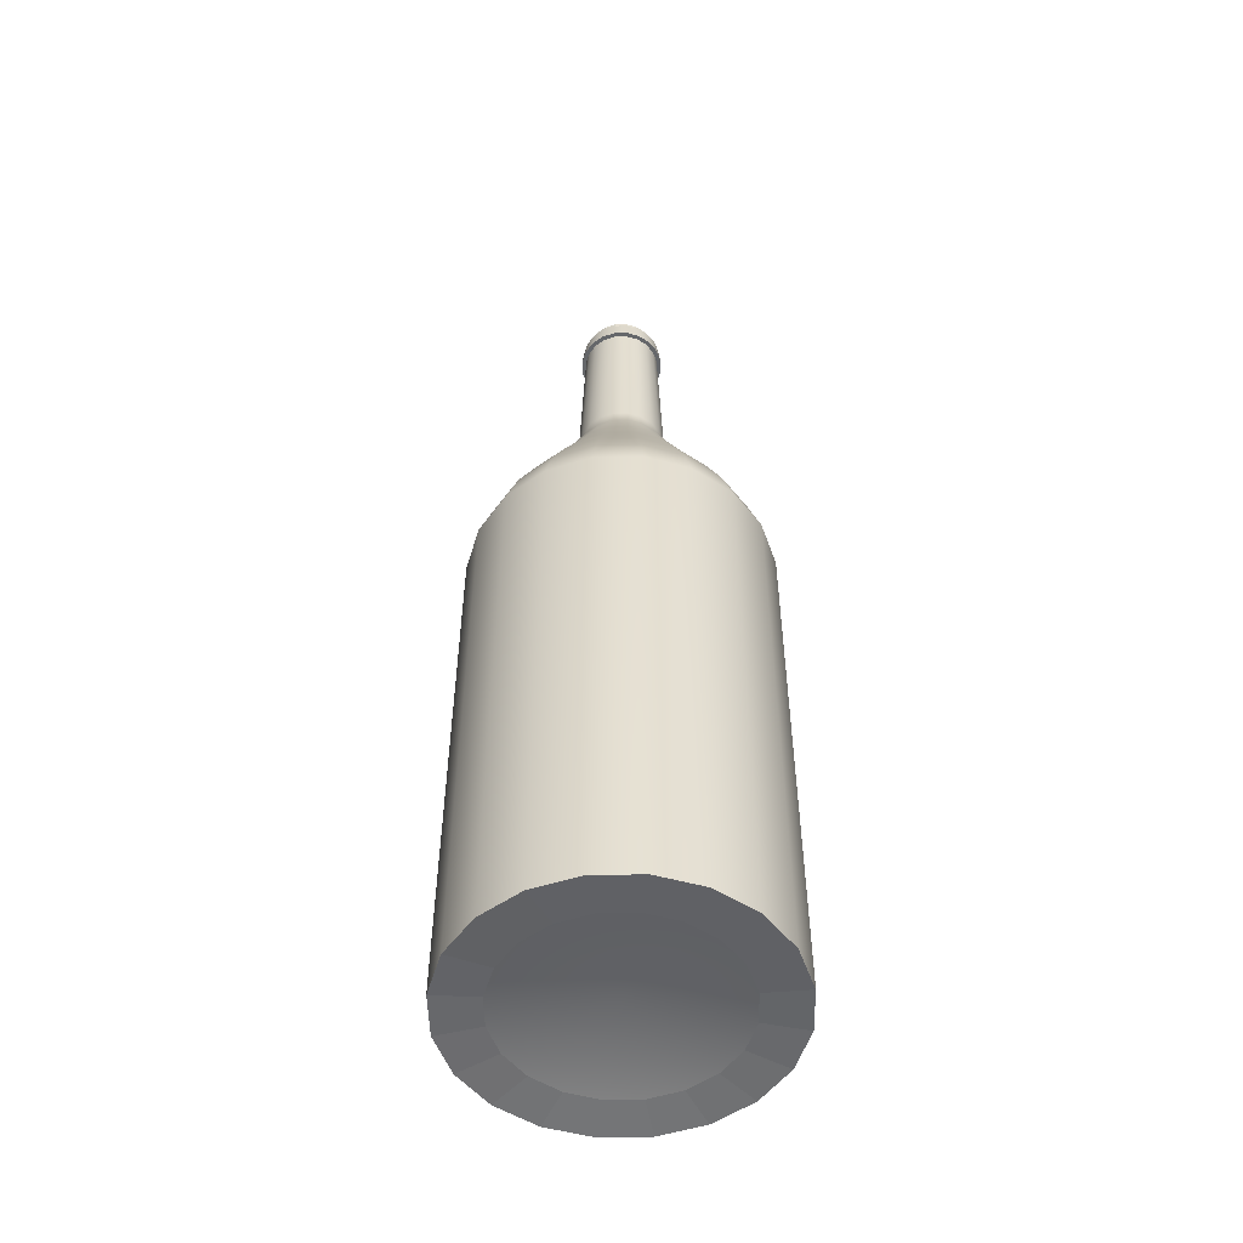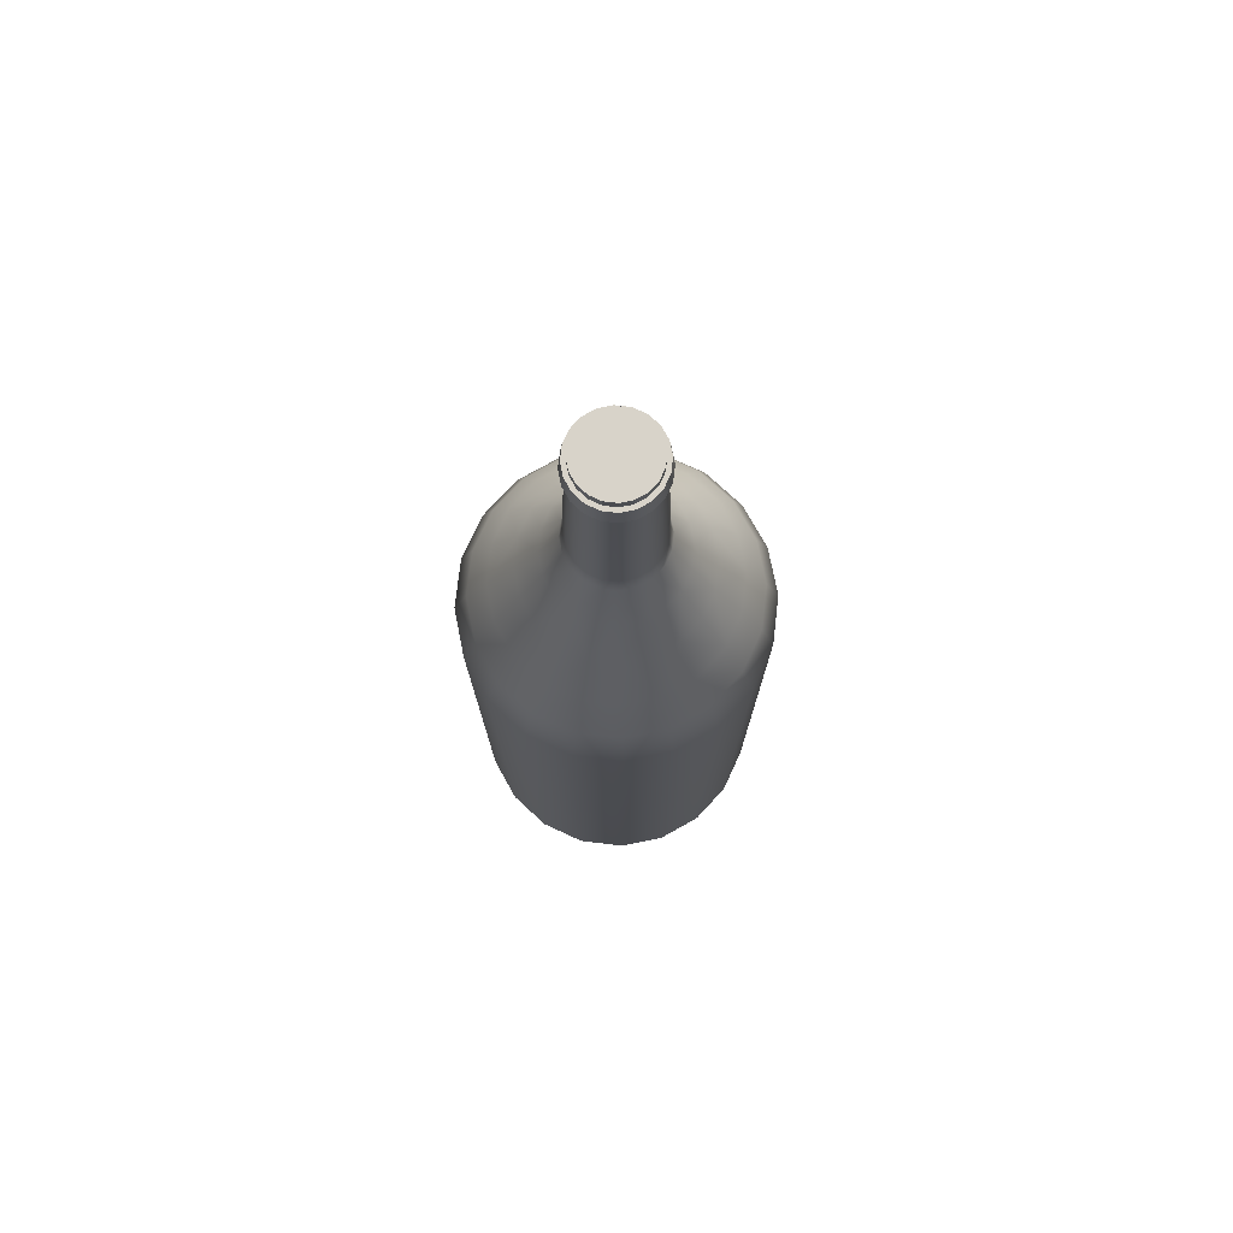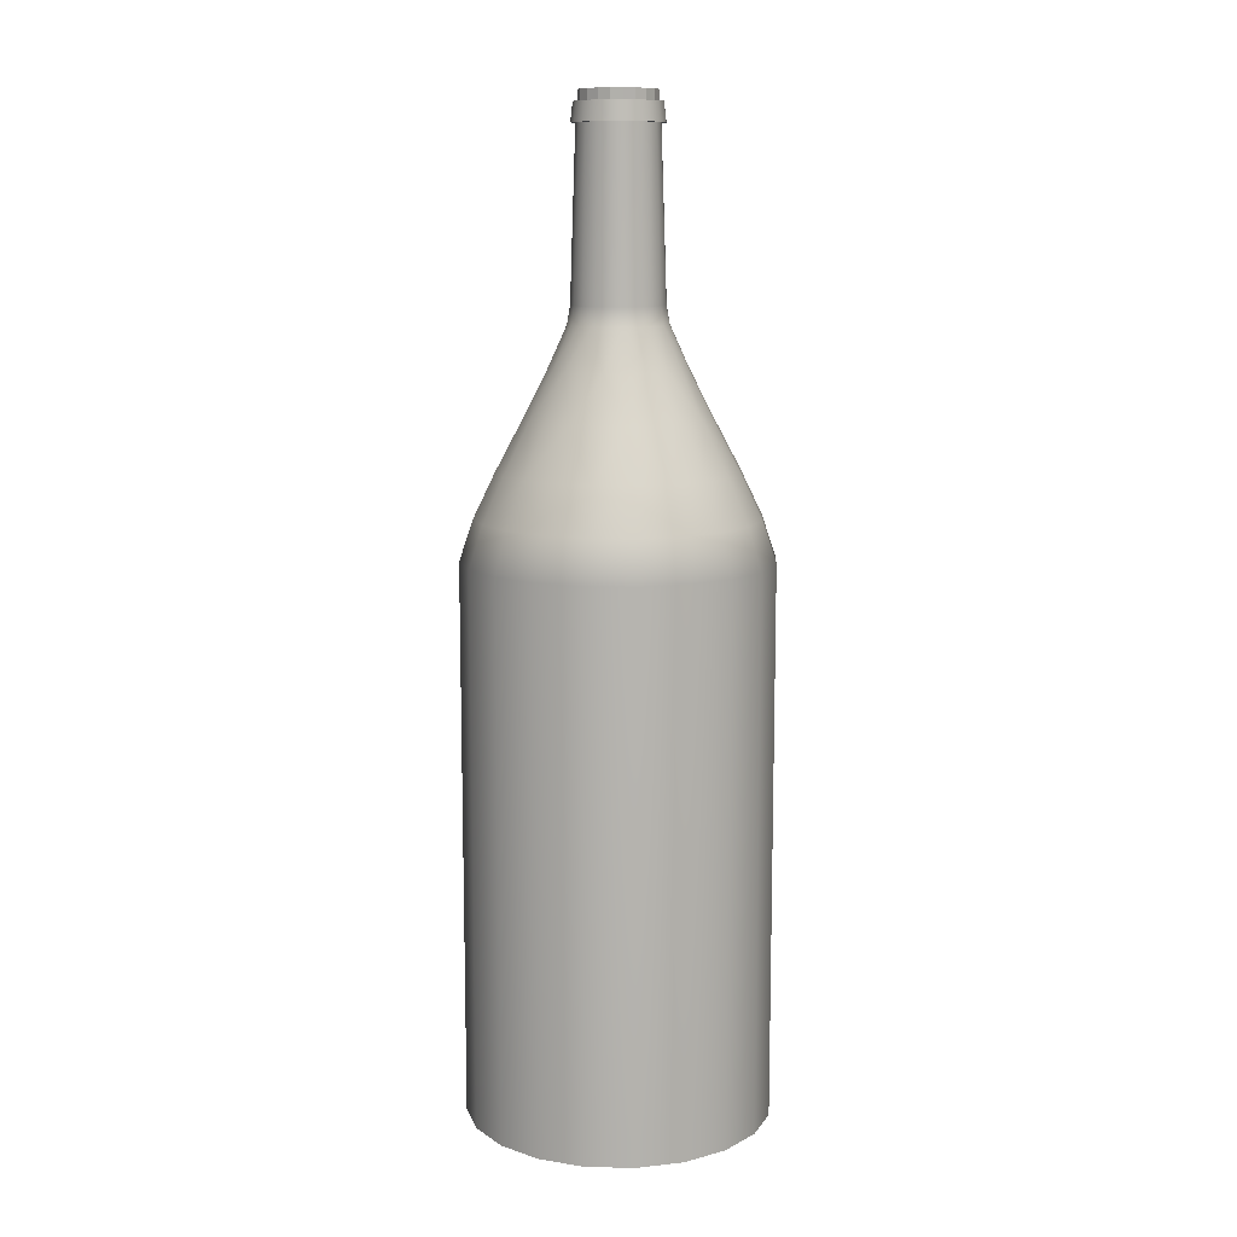
<metadata>
{"format":"obj","ext":"obj","renderer":"f3d","projection":"perspective","resolution":1024,"background":"white","views":[{"elev":-52.0,"azim":82.2,"up":"+Y"},{"elev":75.9,"azim":-56.3,"up":"+Y"},{"elev":11.0,"azim":11.9,"up":"+Y"}]}
</metadata>
<code>
g bottle_2_GEO_initialShadingGroup
v 0.9511 -5.131 -0.309
v 0.809 -5.131 -0.5878
v 0.809 -5.031 -0.5878
v 0.9511 -5.031 -0.309
v 0.5878 -5.131 -0.809
v 0.5878 -5.031 -0.809
v 0.309 -5.131 -0.9511
v 0.309 -5.031 -0.9511
v 0 -5.131 -1
v 0 -5.031 -1
v -0.309 -5.131 -0.9511
v -0.309 -5.031 -0.9511
v -0.5878 -5.131 -0.809
v -0.5878 -5.031 -0.809
v -0.809 -5.131 -0.5878
v -0.809 -5.031 -0.5878
v -0.9511 -5.131 -0.309
v -0.9511 -5.031 -0.309
v -1 -5.131 0
v -1 -5.031 0
v -0.9511 -5.131 0.309
v -0.9511 -5.031 0.309
v -0.809 -5.131 0.5878
v -0.809 -5.031 0.5878
v -0.5878 -5.131 0.809
v -0.5878 -5.031 0.809
v -0.309 -5.131 0.9511
v -0.309 -5.031 0.9511
v 0 -5.131 1
v 0 -5.031 1
v 0.309 -5.131 0.9511
v 0.309 -5.031 0.9511
v 0.5878 -5.131 0.809
v 0.5878 -5.031 0.809
v 0.809 -5.131 0.5878
v 0.809 -5.031 0.5878
v 0.9511 -5.131 0.309
v 0.9511 -5.031 0.309
v 1 -5.131 0
v 1 -5.031 0
v 0.809 -4.931 -0.5878
v 0.9511 -4.931 -0.309
v 0.5878 -4.931 -0.809
v 0.309 -4.931 -0.9511
v 0 -4.931 -1
v -0.309 -4.931 -0.9511
v -0.5878 -4.931 -0.809
v -0.809 -4.931 -0.5878
v -0.9511 -4.931 -0.309
v -1 -4.931 0
v -0.9511 -4.931 0.309
v -0.809 -4.931 0.5878
v -0.5878 -4.931 0.809
v -0.309 -4.931 0.9511
v 0 -4.931 1
v 0.309 -4.931 0.9511
v 0.5878 -4.931 0.809
v 0.809 -4.931 0.5878
v 0.9511 -4.931 0.309
v 1 -4.931 0
v 0.809 -1.498 -0.5878
v 0.9511 -1.498 -0.309
v 0.5878 -1.498 -0.809
v 0.309 -1.498 -0.9511
v 0 -1.498 -1
v -0.309 -1.498 -0.9511
v -0.5878 -1.498 -0.809
v -0.809 -1.498 -0.5878
v -0.9511 -1.498 -0.309
v -1 -1.498 0
v -0.9511 -1.498 0.309
v -0.809 -1.498 0.5878
v -0.5878 -1.498 0.809
v -0.309 -1.498 0.9511
v 0 -1.498 1
v 0.309 -1.498 0.9511
v 0.5878 -1.498 0.809
v 0.809 -1.498 0.5878
v 0.9511 -1.498 0.309
v 1 -1.498 0
v 0.7353 -1.227 -0.5342
v 0.8644 -1.227 -0.2809
v 0.5342 -1.227 -0.7353
v 0.2809 -1.227 -0.8644
v 0 -1.227 -0.9089
v -0.2809 -1.227 -0.8644
v -0.5342 -1.227 -0.7353
v -0.7353 -1.227 -0.5342
v -0.8644 -1.227 -0.2809
v -0.9089 -1.227 0
v -0.8644 -1.227 0.2809
v -0.7353 -1.227 0.5342
v -0.5342 -1.227 0.7353
v -0.2809 -1.227 0.8644
v 0 -1.227 0.9089
v 0.2809 -1.227 0.8644
v 0.5342 -1.227 0.7353
v 0.7353 -1.227 0.5342
v 0.8644 -1.227 0.2809
v 0.9089 -1.227 0
v 0.6227 -0.9377 -0.4524
v 0.7321 -0.9377 -0.2379
v 0.4524 -0.9377 -0.6227
v 0.2379 -0.9377 -0.7321
v 0 -0.9377 -0.7697
v -0.2379 -0.9377 -0.7321
v -0.4524 -0.9377 -0.6227
v -0.6227 -0.9377 -0.4524
v -0.7321 -0.9377 -0.2379
v -0.7697 -0.9377 0
v -0.7321 -0.9377 0.2379
v -0.6227 -0.9377 0.4524
v -0.4524 -0.9377 0.6227
v -0.2379 -0.9377 0.7321
v 0 -0.9377 0.7697
v 0.2379 -0.9377 0.7321
v 0.4524 -0.9377 0.6227
v 0.6227 -0.9377 0.4524
v 0.7321 -0.9377 0.2379
v 0.7697 -0.9377 0
v 0.564 -0.6048 -0.1833
v 0.4798 -0.6048 -0.3486
v 0.3486 -0.6048 -0.4798
v 0.1833 -0.6048 -0.564
v 0 -0.6048 -0.593
v -0.1833 -0.6048 -0.564
v -0.3486 -0.6048 -0.4798
v -0.4798 -0.6048 -0.3486
v -0.564 -0.6048 -0.1833
v -0.593 -0.6048 0
v -0.564 -0.6048 0.1833
v -0.4798 -0.6048 0.3486
v -0.3486 -0.6048 0.4798
v -0.1833 -0.6048 0.564
v 0 -0.6048 0.593
v 0.1833 -0.6048 0.564
v 0.3486 -0.6048 0.4798
v 0.4798 -0.6048 0.3486
v 0.564 -0.6048 0.1833
v 0.593 -0.6048 0
v 0.4215 -0.3079 -0.137
v 0.3586 -0.3079 -0.2605
v 0.2605 -0.3079 -0.3586
v 0.137 -0.3079 -0.4215
v 0 -0.3079 -0.4432
v -0.137 -0.3079 -0.4215
v -0.2605 -0.3079 -0.3586
v -0.3586 -0.3079 -0.2605
v -0.4215 -0.3079 -0.137
v -0.4432 -0.3079 0
v -0.4215 -0.3079 0.137
v -0.3586 -0.3079 0.2605
v -0.2605 -0.3079 0.3586
v -0.137 -0.3079 0.4215
v 0 -0.3079 0.4432
v 0.137 -0.3079 0.4215
v 0.2605 -0.3079 0.3586
v 0.3586 -0.3079 0.2605
v 0.4215 -0.3079 0.137
v 0.4432 -0.3079 0
v 0.2577 -0.03338 -0.1873
v 0.303 -0.03338 -0.09845
v 0.1873 -0.03338 -0.2577
v 0.09845 -0.03338 -0.303
v 0 -0.03338 -0.3186
v -0.09845 -0.03338 -0.303
v -0.1873 -0.03338 -0.2577
v -0.2577 -0.03338 -0.1873
v -0.303 -0.03338 -0.09845
v -0.3186 -0.03338 0
v -0.303 -0.03338 0.09845
v -0.2577 -0.03338 0.1873
v -0.1873 -0.03338 0.2577
v -0.09845 -0.03338 0.303
v 0 -0.03338 0.3186
v 0.09845 -0.03338 0.303
v 0.1873 -0.03338 0.2577
v 0.2577 -0.03338 0.1873
v 0.303 -0.03338 0.09845
v 0.3186 -0.03338 0
v 0.2838 0.08635 -0.09221
v 0.2414 0.08635 -0.1754
v 0.1754 0.08635 -0.2414
v 0.09221 0.08635 -0.2838
v 0 0.08635 -0.2984
v -0.09221 0.08635 -0.2838
v -0.1754 0.08635 -0.2414
v -0.2414 0.08635 -0.1754
v -0.2838 0.08635 -0.09221
v -0.2984 0.08635 0
v -0.2838 0.08635 0.09221
v -0.2414 0.08635 0.1754
v -0.1754 0.08635 0.2414
v -0.09221 0.08635 0.2838
v 0 0.08635 0.2984
v 0.09221 0.08635 0.2838
v 0.1754 0.08635 0.2414
v 0.2414 0.08635 0.1754
v 0.2838 0.08635 0.09221
v 0.2984 0.08635 0
v 0.2783 1.178 -0.09041
v 0.2367 1.178 -0.172
v 0.2256 1.303 -0.1639
v 0.2652 1.303 -0.08617
v 0.172 1.178 -0.2367
v 0.1639 1.303 -0.2256
v 0.09041 1.178 -0.2783
v 0.08617 1.303 -0.2652
v 0 1.178 -0.2926
v 0 1.303 -0.2789
v -0.09041 1.178 -0.2783
v -0.08617 1.303 -0.2652
v -0.172 1.178 -0.2367
v -0.1639 1.303 -0.2256
v -0.2367 1.178 -0.172
v -0.2256 1.303 -0.1639
v -0.2783 1.178 -0.09041
v -0.2652 1.303 -0.08617
v -0.2926 1.178 0
v -0.2789 1.303 0
v -0.2783 1.178 0.09041
v -0.2652 1.303 0.08617
v -0.2367 1.178 0.172
v -0.2256 1.303 0.1639
v -0.172 1.178 0.2367
v -0.1639 1.303 0.2256
v -0.09041 1.178 0.2783
v -0.08617 1.303 0.2652
v 0 1.178 0.2926
v 0 1.303 0.2789
v 0.09041 1.178 0.2783
v 0.08617 1.303 0.2652
v 0.172 1.178 0.2367
v 0.1639 1.303 0.2256
v 0.2367 1.178 0.172
v 0.2256 1.303 0.1639
v 0.2783 1.178 0.09041
v 0.2652 1.303 0.08617
v 0.2926 1.178 0
v 0.2789 1.303 0
v 0.577 -5.108 -0.4192
v 0.6783 -5.108 -0.2204
v 0 -5 0
v 0.4192 -5.108 -0.577
v 0.2204 -5.108 -0.6783
v 0 -5.108 -0.7132
v -0.2204 -5.108 -0.6783
v -0.4192 -5.108 -0.577
v -0.577 -5.108 -0.4192
v -0.6783 -5.108 -0.2204
v -0.7132 -5.108 0
v -0.6783 -5.108 0.2204
v -0.577 -5.108 0.4192
v -0.4192 -5.108 0.577
v -0.2204 -5.108 0.6783
v 0 -5.108 0.7132
v 0.2204 -5.108 0.6783
v 0.4192 -5.108 0.577
v 0.577 -5.108 0.4192
v 0.6783 -5.108 0.2204
v 0.7132 -5.108 0
v 0.2378 1.374 -0.07727
v 0.2023 1.374 -0.147
v 0 1.374 0
v 0.147 1.374 -0.2023
v 0.07727 1.374 -0.2378
v 0 1.374 -0.25
v -0.07727 1.374 -0.2378
v -0.147 1.374 -0.2023
v -0.2023 1.374 -0.147
v -0.2378 1.374 -0.07727
v -0.25 1.374 0
v -0.2378 1.374 0.07727
v -0.2023 1.374 0.147
v -0.147 1.374 0.2023
v -0.07727 1.374 0.2378
v 0 1.374 0.25
v 0.07727 1.374 0.2378
v 0.147 1.374 0.2023
v 0.2023 1.374 0.147
v 0.2378 1.374 0.07727
v 0.25 1.374 0
v 0 1.178 0.2623
v -0.08107 1.178 0.2495
v -0.1542 1.178 0.2122
v -0.2122 1.178 0.1542
v -0.2495 1.178 0.08107
v -0.2623 1.178 0
v -0.2495 1.178 -0.08107
v -0.2122 1.178 -0.1542
v -0.1542 1.178 -0.2122
v -0.08107 1.178 -0.2495
v 0 1.178 -0.2623
v 0.08107 1.178 -0.2495
v 0.1542 1.178 -0.2122
v 0.2122 1.178 -0.1542
v 0.2495 1.178 -0.08107
v 0.2623 1.178 0
v 0.2495 1.178 0.08107
v 0.2122 1.178 0.1542
v 0.1542 1.178 0.2122
v 0.08107 1.178 0.2495
v 0.2378 1.303 -0.07727
v 0.2023 1.303 -0.147
v 0.147 1.303 -0.2023
v 0.07727 1.303 -0.2378
v 0 1.303 -0.25
v -0.07727 1.303 -0.2378
v -0.147 1.303 -0.2023
v -0.2023 1.303 -0.147
v -0.2378 1.303 -0.07727
v -0.25 1.303 0
v -0.2378 1.303 0.07727
v -0.2023 1.303 0.147
v -0.147 1.303 0.2023
v -0.07727 1.303 0.2378
v 0 1.303 0.25
v 0.07727 1.303 0.2378
v 0.147 1.303 0.2023
v 0.2023 1.303 0.147
v 0.2378 1.303 0.07727
v 0.25 1.303 0
f 1 2 3
f 1 3 4
f 2 5 6
f 2 6 3
f 5 7 8
f 5 8 6
f 7 9 10
f 7 10 8
f 9 11 12
f 9 12 10
f 11 13 14
f 11 14 12
f 13 15 16
f 13 16 14
f 15 17 18
f 15 18 16
f 17 19 20
f 17 20 18
f 19 21 22
f 19 22 20
f 21 23 24
f 21 24 22
f 23 25 26
f 23 26 24
f 25 27 28
f 25 28 26
f 27 29 30
f 27 30 28
f 29 31 32
f 29 32 30
f 31 33 34
f 31 34 32
f 33 35 36
f 33 36 34
f 35 37 38
f 35 38 36
f 37 39 40
f 37 40 38
f 39 1 4
f 39 4 40
f 4 3 41
f 4 41 42
f 3 6 43
f 3 43 41
f 6 8 44
f 6 44 43
f 8 10 45
f 8 45 44
f 10 12 46
f 10 46 45
f 12 14 47
f 12 47 46
f 14 16 48
f 14 48 47
f 16 18 49
f 16 49 48
f 18 20 50
f 18 50 49
f 20 22 51
f 20 51 50
f 22 24 52
f 22 52 51
f 24 26 53
f 24 53 52
f 26 28 54
f 26 54 53
f 28 30 55
f 28 55 54
f 30 32 56
f 30 56 55
f 32 34 57
f 32 57 56
f 34 36 58
f 34 58 57
f 36 38 59
f 36 59 58
f 38 40 60
f 38 60 59
f 40 4 42
f 40 42 60
f 41 61 62
f 41 62 42
f 43 63 61
f 43 61 41
f 44 64 63
f 44 63 43
f 45 65 64
f 45 64 44
f 46 66 65
f 46 65 45
f 47 67 66
f 47 66 46
f 48 68 67
f 48 67 47
f 49 69 68
f 49 68 48
f 50 70 69
f 50 69 49
f 51 71 70
f 51 70 50
f 52 72 71
f 52 71 51
f 53 73 72
f 53 72 52
f 54 74 73
f 54 73 53
f 55 75 74
f 55 74 54
f 56 76 75
f 56 75 55
f 57 77 76
f 57 76 56
f 58 78 77
f 58 77 57
f 59 79 78
f 59 78 58
f 60 80 79
f 60 79 59
f 42 62 80
f 42 80 60
f 62 61 81
f 62 81 82
f 61 63 83
f 61 83 81
f 63 64 83
f 64 84 83
f 64 65 84
f 65 85 84
f 65 66 86
f 65 86 85
f 66 67 87
f 66 87 86
f 67 68 88
f 67 88 87
f 68 69 88
f 69 89 88
f 69 70 90
f 69 90 89
f 70 71 90
f 71 91 90
f 71 72 92
f 71 92 91
f 72 73 93
f 72 93 92
f 73 74 93
f 74 94 93
f 74 75 95
f 74 95 94
f 75 76 96
f 75 96 95
f 76 77 96
f 77 97 96
f 77 78 98
f 77 98 97
f 78 79 98
f 79 99 98
f 79 80 99
f 80 100 99
f 80 62 100
f 62 82 100
f 82 81 101
f 82 101 102
f 81 83 103
f 81 103 101
f 83 84 104
f 83 104 103
f 84 85 104
f 85 105 104
f 85 86 106
f 85 106 105
f 86 87 107
f 86 107 106
f 87 88 108
f 87 108 107
f 88 89 109
f 88 109 108
f 89 90 109
f 90 110 109
f 90 91 111
f 90 111 110
f 91 92 111
f 92 112 111
f 92 93 113
f 92 113 112
f 93 94 113
f 94 114 113
f 94 95 114
f 95 115 114
f 95 96 116
f 95 116 115
f 96 97 117
f 96 117 116
f 97 98 117
f 98 118 117
f 98 99 119
f 98 119 118
f 99 100 119
f 100 120 119
f 100 82 102
f 100 102 120
f 102 101 121
f 101 122 121
f 101 103 122
f 103 123 122
f 103 104 124
f 103 124 123
f 104 105 124
f 105 125 124
f 105 106 126
f 105 126 125
f 106 107 126
f 107 127 126
f 107 108 128
f 107 128 127
f 108 109 129
f 108 129 128
f 109 110 129
f 110 130 129
f 110 111 131
f 110 131 130
f 111 112 131
f 112 132 131
f 112 113 132
f 113 133 132
f 113 114 134
f 113 134 133
f 114 115 134
f 115 135 134
f 115 116 136
f 115 136 135
f 116 117 136
f 117 137 136
f 117 118 138
f 117 138 137
f 118 119 139
f 118 139 138
f 119 120 139
f 120 140 139
f 120 102 121
f 120 121 140
f 121 122 141
f 122 142 141
f 122 123 143
f 122 143 142
f 123 124 143
f 124 144 143
f 124 125 144
f 125 145 144
f 125 126 146
f 125 146 145
f 126 127 147
f 126 147 146
f 127 128 148
f 127 148 147
f 128 129 148
f 129 149 148
f 129 130 150
f 129 150 149
f 130 131 150
f 131 151 150
f 131 132 152
f 131 152 151
f 132 133 153
f 132 153 152
f 133 134 153
f 134 154 153
f 134 135 155
f 134 155 154
f 135 136 155
f 136 156 155
f 136 137 157
f 136 157 156
f 137 138 157
f 138 158 157
f 138 139 158
f 139 159 158
f 139 140 160
f 139 160 159
f 140 121 141
f 140 141 160
f 141 142 161
f 141 161 162
f 142 143 163
f 142 163 161
f 143 144 164
f 143 164 163
f 144 145 164
f 145 165 164
f 145 146 166
f 145 166 165
f 146 147 166
f 147 167 166
f 147 148 167
f 148 168 167
f 148 149 169
f 148 169 168
f 149 150 169
f 150 170 169
f 150 151 171
f 150 171 170
f 151 152 171
f 152 172 171
f 152 153 173
f 152 173 172
f 153 154 174
f 153 174 173
f 154 155 174
f 155 175 174
f 155 156 176
f 155 176 175
f 156 157 176
f 157 177 176
f 157 158 177
f 158 178 177
f 158 159 179
f 158 179 178
f 159 160 179
f 160 180 179
f 160 141 180
f 141 162 180
f 162 161 181
f 161 182 181
f 161 163 182
f 163 183 182
f 163 164 183
f 164 184 183
f 164 165 185
f 164 185 184
f 165 166 185
f 166 186 185
f 166 167 186
f 167 187 186
f 167 168 188
f 167 188 187
f 168 169 188
f 169 189 188
f 169 170 190
f 169 190 189
f 170 171 190
f 171 191 190
f 171 172 192
f 171 192 191
f 172 173 193
f 172 193 192
f 173 174 194
f 173 194 193
f 174 175 194
f 175 195 194
f 175 176 196
f 175 196 195
f 176 177 197
f 176 197 196
f 177 178 197
f 178 198 197
f 178 179 199
f 178 199 198
f 179 180 200
f 179 200 199
f 180 162 200
f 162 181 200
f 201 202 203
f 201 203 204
f 202 205 203
f 205 206 203
f 205 207 206
f 207 208 206
f 207 209 210
f 207 210 208
f 209 211 210
f 211 212 210
f 211 213 214
f 211 214 212
f 213 215 216
f 213 216 214
f 215 217 216
f 217 218 216
f 217 219 218
f 219 220 218
f 219 221 222
f 219 222 220
f 221 223 224
f 221 224 222
f 223 225 226
f 223 226 224
f 225 227 228
f 225 228 226
f 227 229 228
f 229 230 228
f 229 231 232
f 229 232 230
f 231 233 232
f 233 234 232
f 233 235 234
f 235 236 234
f 235 237 236
f 237 238 236
f 237 239 240
f 237 240 238
f 239 201 240
f 201 204 240
f 241 242 243
f 244 241 243
f 245 244 243
f 246 245 243
f 247 246 243
f 248 247 243
f 249 248 243
f 250 249 243
f 251 250 243
f 252 251 243
f 253 252 243
f 254 253 243
f 255 254 243
f 256 255 243
f 257 256 243
f 258 257 243
f 259 258 243
f 260 259 243
f 261 260 243
f 242 261 243
f 262 263 264
f 263 265 264
f 265 266 264
f 266 267 264
f 267 268 264
f 268 269 264
f 269 270 264
f 270 271 264
f 271 272 264
f 272 273 264
f 273 274 264
f 274 275 264
f 275 276 264
f 276 277 264
f 277 278 264
f 278 279 264
f 279 280 264
f 280 281 264
f 281 282 264
f 282 262 264
f 194 195 283
f 194 283 284
f 193 194 285
f 194 284 285
f 192 193 285
f 192 285 286
f 191 192 286
f 191 286 287
f 190 191 287
f 190 287 288
f 189 190 289
f 190 288 289
f 188 189 289
f 188 289 290
f 187 188 291
f 188 290 291
f 186 187 291
f 186 291 292
f 185 186 292
f 185 292 293
f 184 185 294
f 185 293 294
f 183 184 294
f 183 294 295
f 182 183 295
f 182 295 296
f 181 182 296
f 181 296 297
f 200 181 297
f 200 297 298
f 199 200 299
f 200 298 299
f 198 199 299
f 198 299 300
f 197 198 300
f 197 300 301
f 196 197 301
f 196 301 302
f 195 196 283
f 196 302 283
f 303 304 263
f 303 263 262
f 304 305 265
f 304 265 263
f 305 306 266
f 305 266 265
f 306 307 267
f 306 267 266
f 307 308 268
f 307 268 267
f 308 309 269
f 308 269 268
f 309 310 270
f 309 270 269
f 310 311 271
f 310 271 270
f 311 312 272
f 311 272 271
f 312 313 273
f 312 273 272
f 313 314 274
f 313 274 273
f 314 315 275
f 314 275 274
f 315 316 276
f 315 276 275
f 316 317 277
f 316 277 276
f 317 318 278
f 317 278 277
f 318 319 279
f 318 279 278
f 319 320 280
f 319 280 279
f 320 321 281
f 320 281 280
f 321 322 282
f 321 282 281
f 322 303 262
f 322 262 282
f 297 296 202
f 297 202 201
f 304 303 204
f 304 204 203
f 296 295 205
f 296 205 202
f 305 304 206
f 304 203 206
f 295 294 205
f 294 207 205
f 306 305 208
f 305 206 208
f 294 293 207
f 293 209 207
f 307 306 208
f 307 208 210
f 293 292 211
f 293 211 209
f 308 307 212
f 307 210 212
f 292 291 213
f 292 213 211
f 309 308 212
f 309 212 214
f 291 290 213
f 290 215 213
f 310 309 214
f 310 214 216
f 290 289 217
f 290 217 215
f 311 310 216
f 311 216 218
f 289 288 219
f 289 219 217
f 312 311 220
f 311 218 220
f 288 287 219
f 287 221 219
f 313 312 220
f 313 220 222
f 287 286 221
f 286 223 221
f 314 313 224
f 313 222 224
f 286 285 225
f 286 225 223
f 315 314 224
f 315 224 226
f 285 284 227
f 285 227 225
f 316 315 228
f 315 226 228
f 284 283 229
f 284 229 227
f 317 316 228
f 317 228 230
f 283 302 229
f 302 231 229
f 318 317 232
f 317 230 232
f 302 301 231
f 301 233 231
f 319 318 232
f 319 232 234
f 301 300 235
f 301 235 233
f 320 319 236
f 319 234 236
f 300 299 235
f 299 237 235
f 321 320 238
f 320 236 238
f 299 298 237
f 298 239 237
f 322 321 238
f 322 238 240
f 298 297 201
f 298 201 239
f 303 322 204
f 322 240 204
f 2 1 242
f 2 242 241
f 5 2 244
f 2 241 244
f 7 5 244
f 7 244 245
f 9 7 245
f 9 245 246
f 11 9 247
f 9 246 247
f 13 11 248
f 11 247 248
f 15 13 249
f 13 248 249
f 17 15 249
f 17 249 250
f 19 17 250
f 19 250 251
f 21 19 252
f 19 251 252
f 23 21 253
f 21 252 253
f 25 23 254
f 23 253 254
f 27 25 254
f 27 254 255
f 29 27 255
f 29 255 256
f 31 29 257
f 29 256 257
f 33 31 258
f 31 257 258
f 35 33 258
f 35 258 259
f 37 35 259
f 37 259 260
f 39 37 260
f 39 260 261
f 1 39 242
f 39 261 242

</code>
